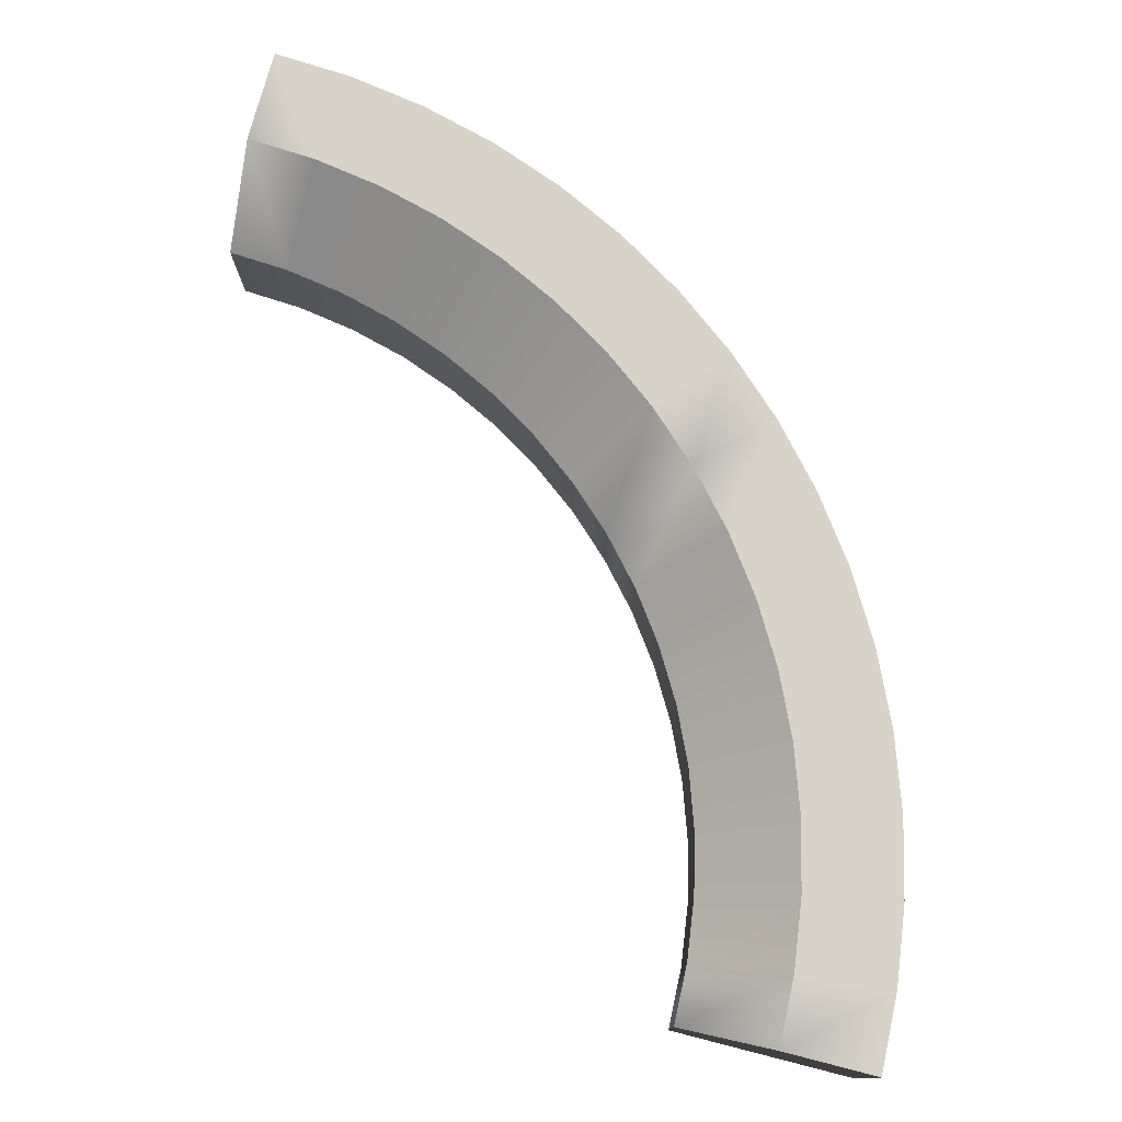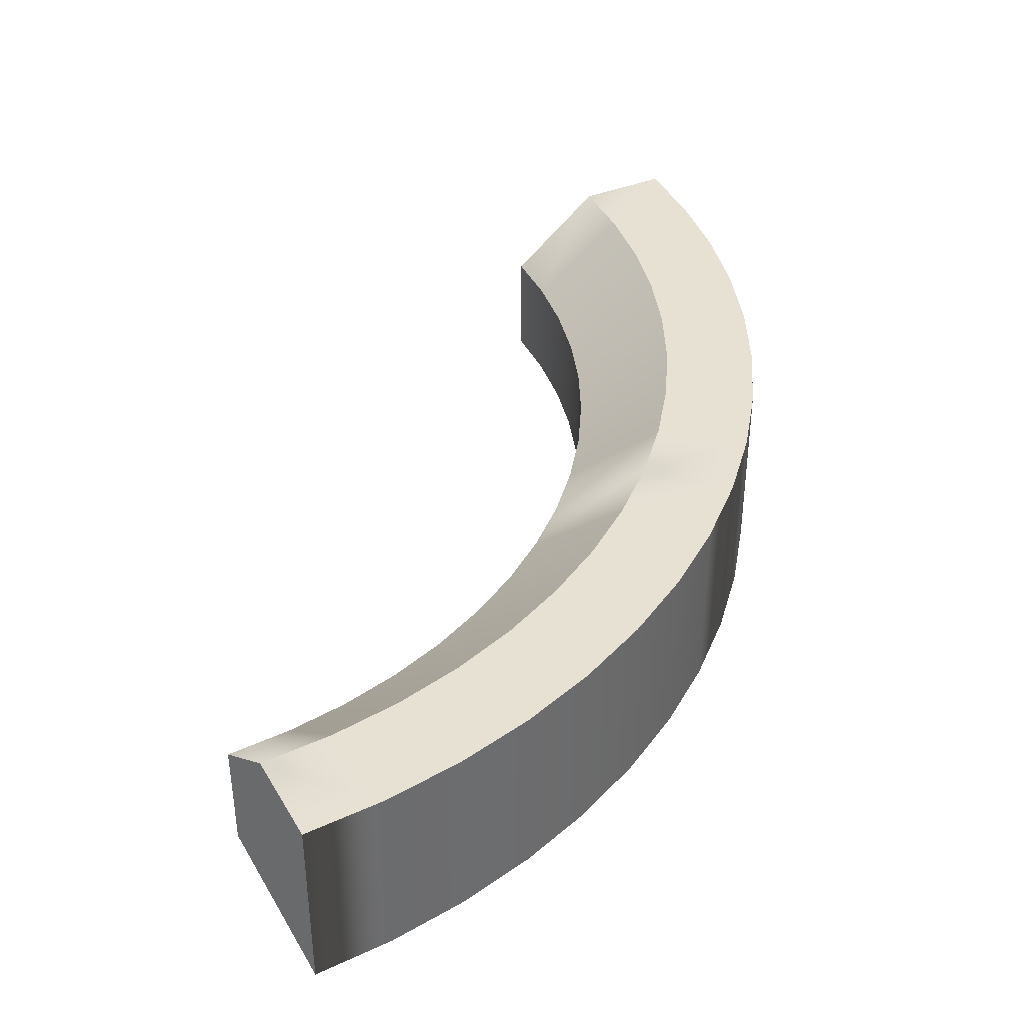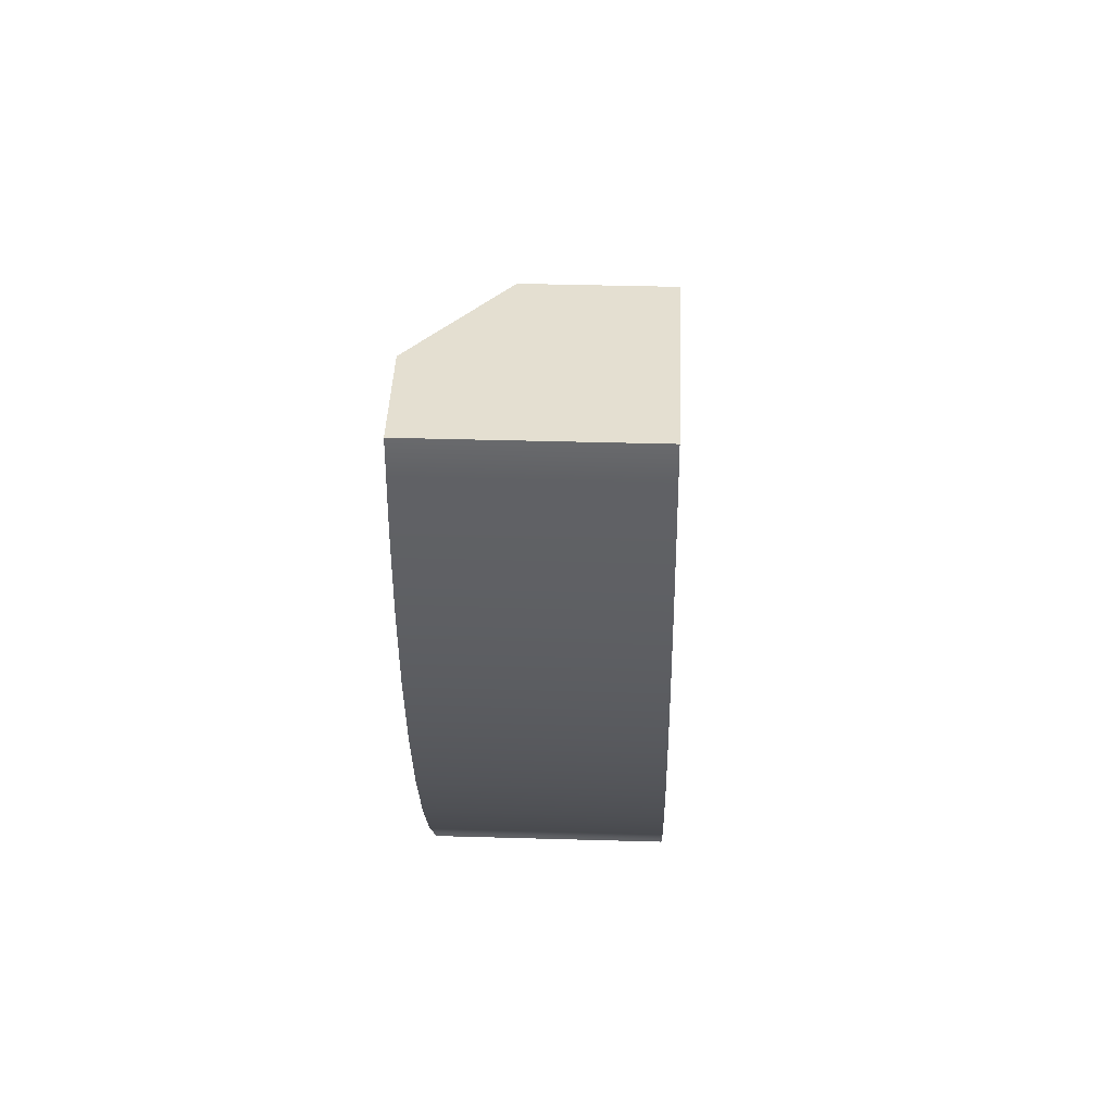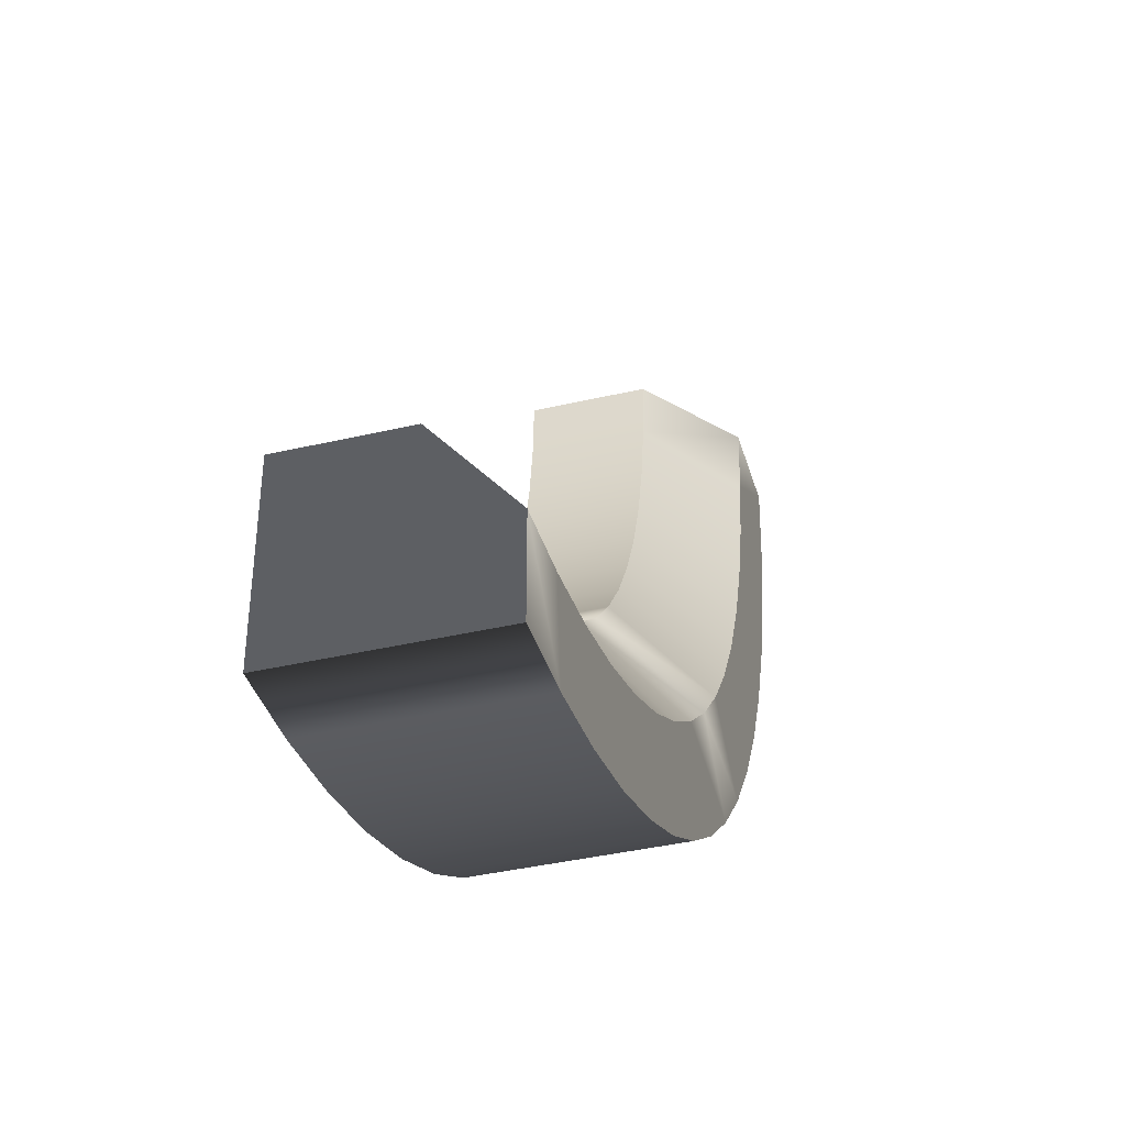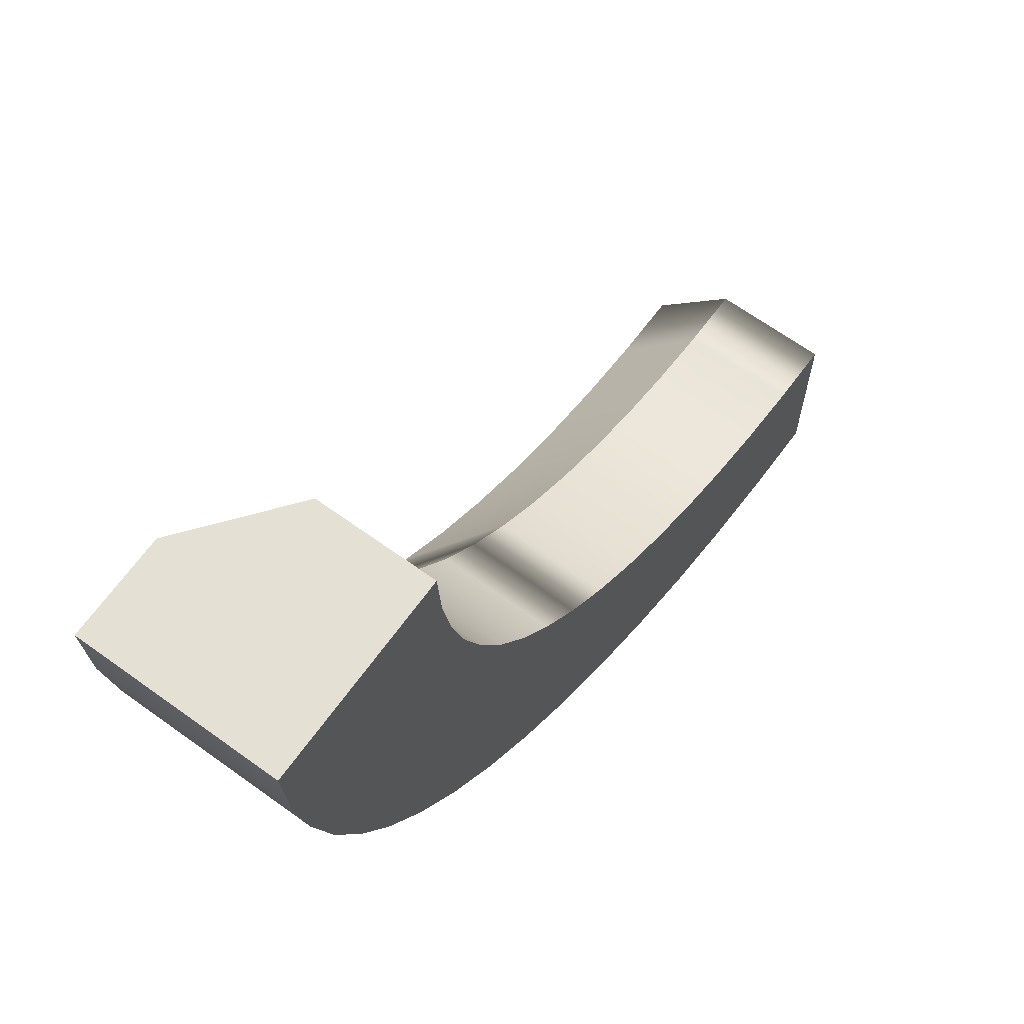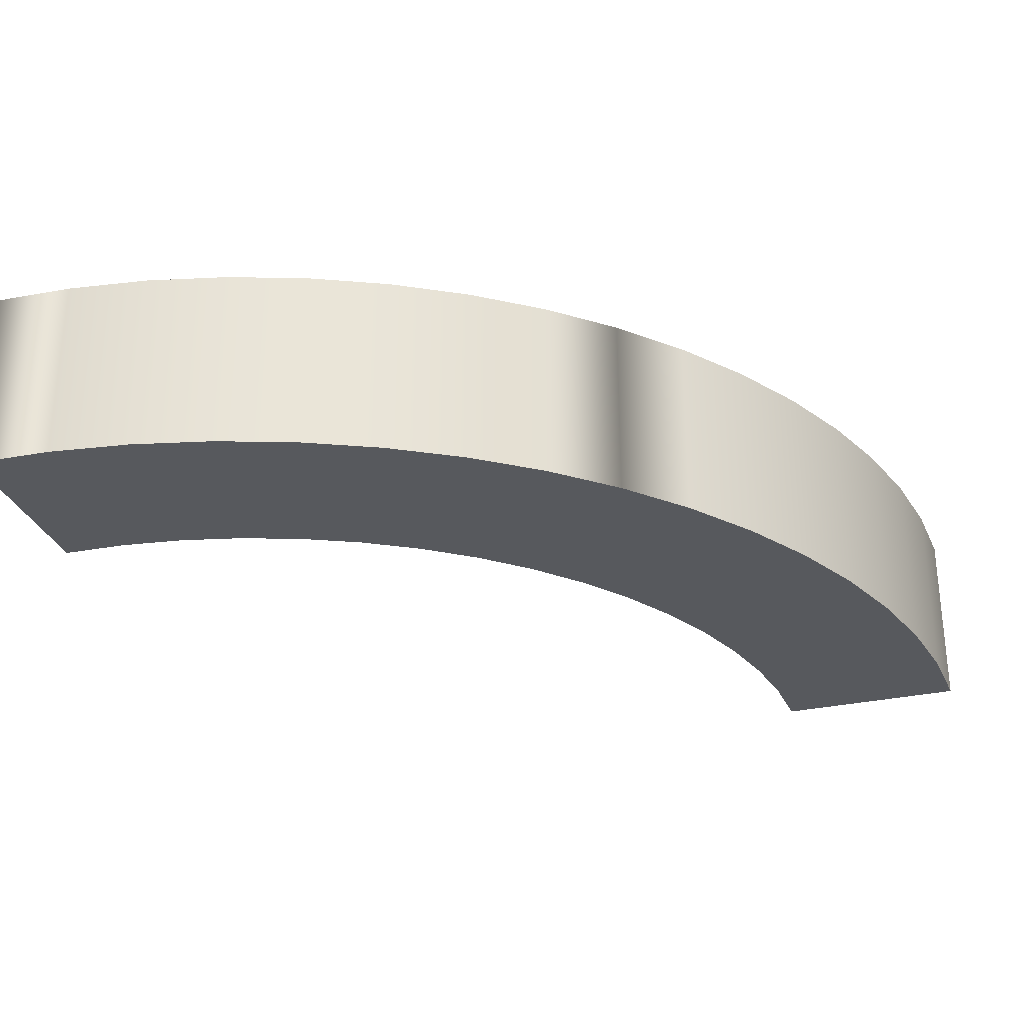
<metadata>
{"format":"obj","ext":"obj","renderer":"f3d","projection":"perspective","resolution":1024,"background":"white","views":[{"elev":76.9,"azim":104.3,"up":"+Y"},{"elev":39.4,"azim":152.4,"up":"+Y"},{"elev":36.8,"azim":-87.8,"up":"+Z"},{"elev":-40.0,"azim":106.0,"up":"+Z"},{"elev":65.8,"azim":-54.0,"up":"+Z"},{"elev":-29.5,"azim":-162.6,"up":"+Y"}]}
</metadata>
<code>
g default
v 0.3091 0 -3.043
v 0.6576 0 -2.685
v 1.006 0 -2.326
v 0.3091 1 -3.043
v 0.6576 1 -2.685
v 1.006 0.6 -2.326
v 3.374 1 -4.265
v 3.374 1 -3.765
v 3.374 0.6 -3.265
v 3.374 0 -4.265
v 3.374 0 -3.765
v 3.374 0 -3.265
v -0.9996 0 -0.007132
v -0.4996 0 2e-06
v 0.000338 0 0.007136
v -0.9996 1 -0.007132
v -0.4996 1 2e-06
v 0.000338 0.6 0.007136
v 0.3091 1 -3.043
v 0.6576 1 -2.685
v 1.006 0.6 -2.326
v 0.3091 0 -3.043
v 0.6576 0 -2.685
v 1.006 0 -2.326
v 1.908 1 -3.495
v 1.724 1 -3.96
v 1.724 0 -3.96
v 1.908 0 -3.495
v 2.093 0 -3.03
v 2.093 0.6 -3.03
v -0.188 1 -1.457
v -0.6472 1 -1.655
v -0.6472 0 -1.655
v -0.188 0 -1.457
v 0.2711 0 -1.26
v 0.2711 0.6 -1.26
v -0.4156 1 -0.7441
v -0.9045 1 -0.8486
v -0.9045 0 -0.8486
v -0.4156 0 -0.7441
v 0.07336 0 -0.6395
v 0.07336 0.6 -0.6395
v -0.2374 1 -2.396
v 0.1743 1 -2.113
v 0.5861 0.6 -1.829
v 0.5861 0 -1.829
v 0.1743 0 -2.113
v -0.2374 0 -2.396
v 1.243 1 -3.151
v 0.9713 1 -3.571
v 0.9713 0 -3.571
v 1.243 0 -3.151
v 1.515 0 -2.732
v 1.515 0.6 -2.732
v 2.538 1 -4.194
v 2.628 1 -3.702
v 2.719 0.6 -3.21
v 2.719 0 -3.21
v 2.628 0 -3.702
v 2.538 0 -4.194
v 2.263 1 -3.616
v 2.125 1 -4.097
v 2.125 0 -4.097
v 2.263 0 -3.616
v 2.401 0 -3.136
v 2.401 0.6 -3.136
v 2.958 1 -4.25
v 3 1 -3.752
v 3.042 0.6 -3.254
v 3.042 0 -3.254
v 3 0 -3.752
v 2.958 0 -4.25
v 1.338 1 -3.784
v 1.567 1 -3.34
v 1.797 0.6 -2.895
v 1.797 0 -2.895
v 1.567 0 -3.34
v 1.338 0 -3.784
v 0.9389 1 -2.932
v 0.6272 1 -3.323
v 0.6272 0 -3.323
v 0.9389 0 -2.932
v 1.251 0 -2.541
v 1.251 0.6 -2.541
v 0.01997 1 -2.733
v 0.4019 1 -2.411
v 0.7839 0.6 -2.088
v 0.7839 0 -2.088
v 0.4019 0 -2.411
v 0.01997 0 -2.733
v -0.02294 1 -1.794
v -0.4605 1 -2.036
v -0.4605 0 -2.036
v -0.02294 0 -1.794
v 0.4146 0 -1.552
v 0.4146 0.6 -1.552
v -0.7957 1 -1.258
v -0.3193 1 -1.106
v 0.157 0.6 -0.9544
v 0.157 0 -0.9544
v -0.3193 0 -1.106
v -0.7957 0 -1.258
v -0.4759 1 -0.3741
v -0.9727 1 -0.4302
v -0.9727 0 -0.4302
v -0.4759 0 -0.3741
v 0.02096 0 -0.318
v 0.02096 0.6 -0.318
g Wall_LP8
f 4 5 79 80
f 5 6 84 79
f 7 8 11 10
f 8 9 12 11
f 81 82 2 1
f 82 83 3 2
f 3 83 84 6
f 80 81 1 4
f 13 14 17 16
f 14 15 18 17
f 16 17 103 104
f 17 18 108 103
f 105 106 14 13
f 106 107 15 14
f 15 107 108 18
f 104 105 13 16
f 67 68 8 7
f 10 72 67 7
f 10 11 71 72
f 11 12 70 71
f 69 70 12 9
f 68 69 9 8
f 85 86 20 19
f 22 90 85 19
f 22 23 89 90
f 23 24 88 89
f 87 88 24 21
f 86 87 21 20
f 97 98 31 32
f 32 33 102 97
f 33 34 101 102
f 34 35 100 101
f 99 100 35 36
f 98 99 36 31
f 32 31 91 92
f 31 36 96 91
f 36 35 95 96
f 94 95 35 34
f 93 94 34 33
f 92 93 33 32
f 73 74 25 26
f 26 27 78 73
f 27 28 77 78
f 28 29 76 77
f 75 76 29 30
f 74 75 30 25
f 26 25 61 62
f 25 30 66 61
f 30 29 65 66
f 64 65 29 28
f 63 64 28 27
f 62 63 27 26
f 62 61 56 55
f 55 60 63 62
f 60 59 64 63
f 59 58 65 64
f 66 65 58 57
f 61 66 57 56
f 55 56 68 67
f 56 57 69 68
f 57 58 70 69
f 71 70 58 59
f 72 71 59 60
f 67 72 60 55
f 50 49 74 73
f 49 54 75 74
f 54 53 76 75
f 77 76 53 52
f 78 77 52 51
f 73 78 51 50
f 80 79 49 50
f 50 51 81 80
f 51 52 82 81
f 52 53 83 82
f 84 83 53 54
f 79 84 54 49
f 43 44 86 85
f 44 45 87 86
f 45 46 88 87
f 89 88 46 47
f 90 89 47 48
f 85 90 48 43
f 92 91 44 43
f 43 48 93 92
f 48 47 94 93
f 47 46 95 94
f 96 95 46 45
f 91 96 45 44
f 38 37 98 97
f 37 42 99 98
f 42 41 100 99
f 101 100 41 40
f 102 101 40 39
f 97 102 39 38
f 104 103 37 38
f 38 39 105 104
f 39 40 106 105
f 40 41 107 106
f 108 107 41 42
f 103 108 42 37

</code>
